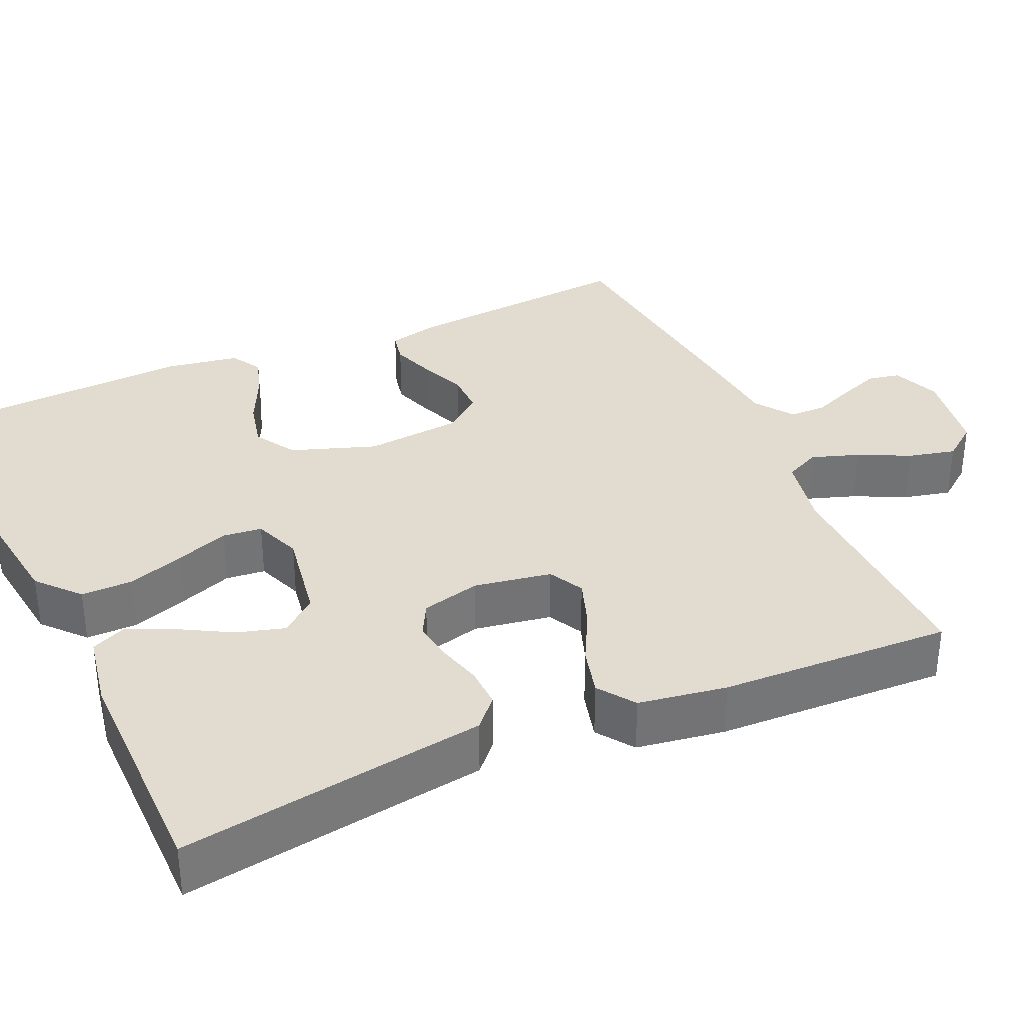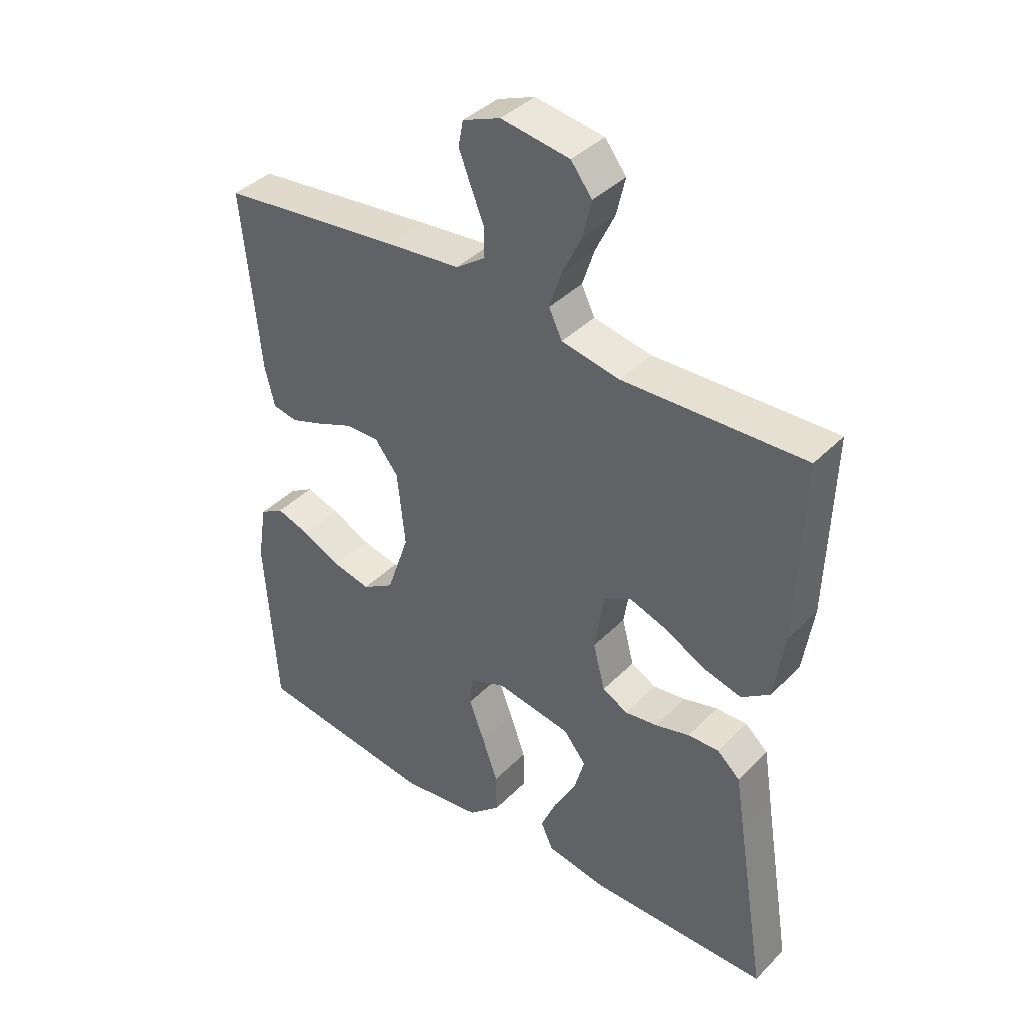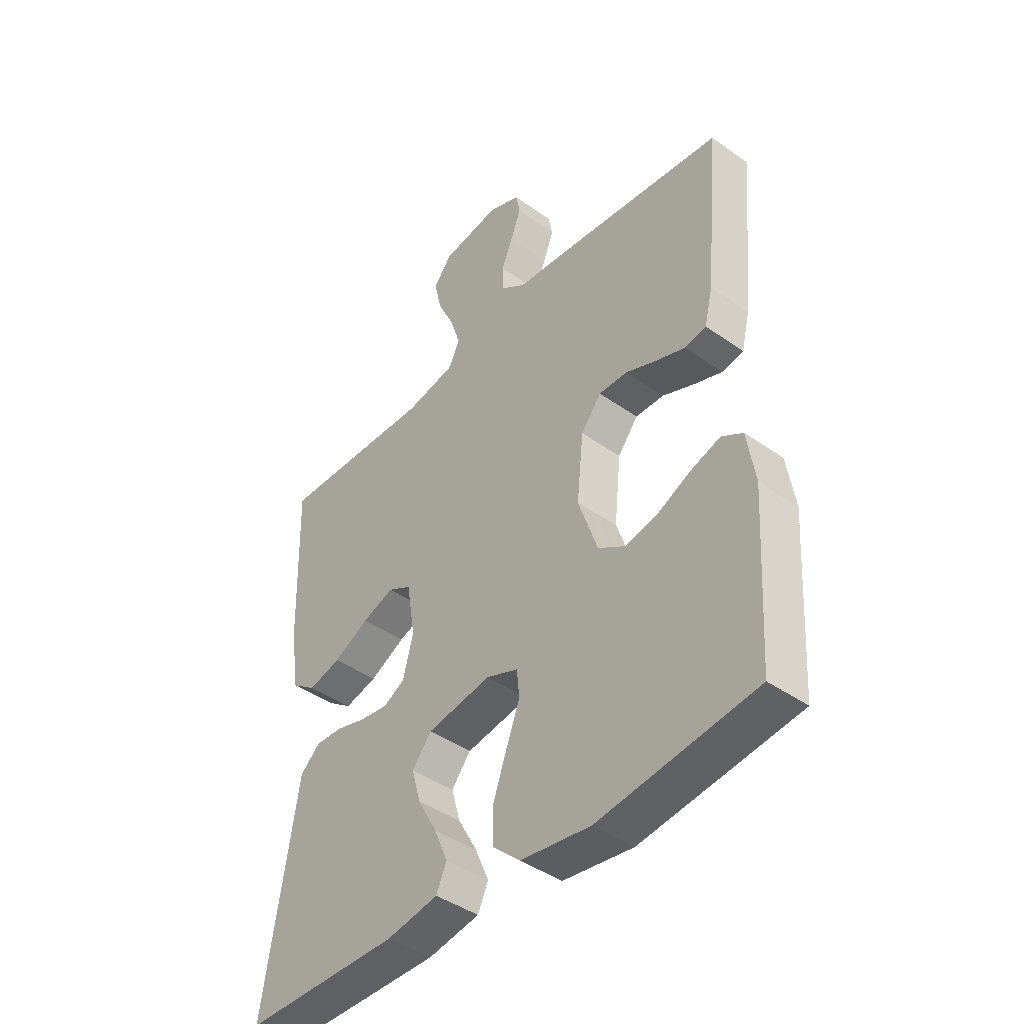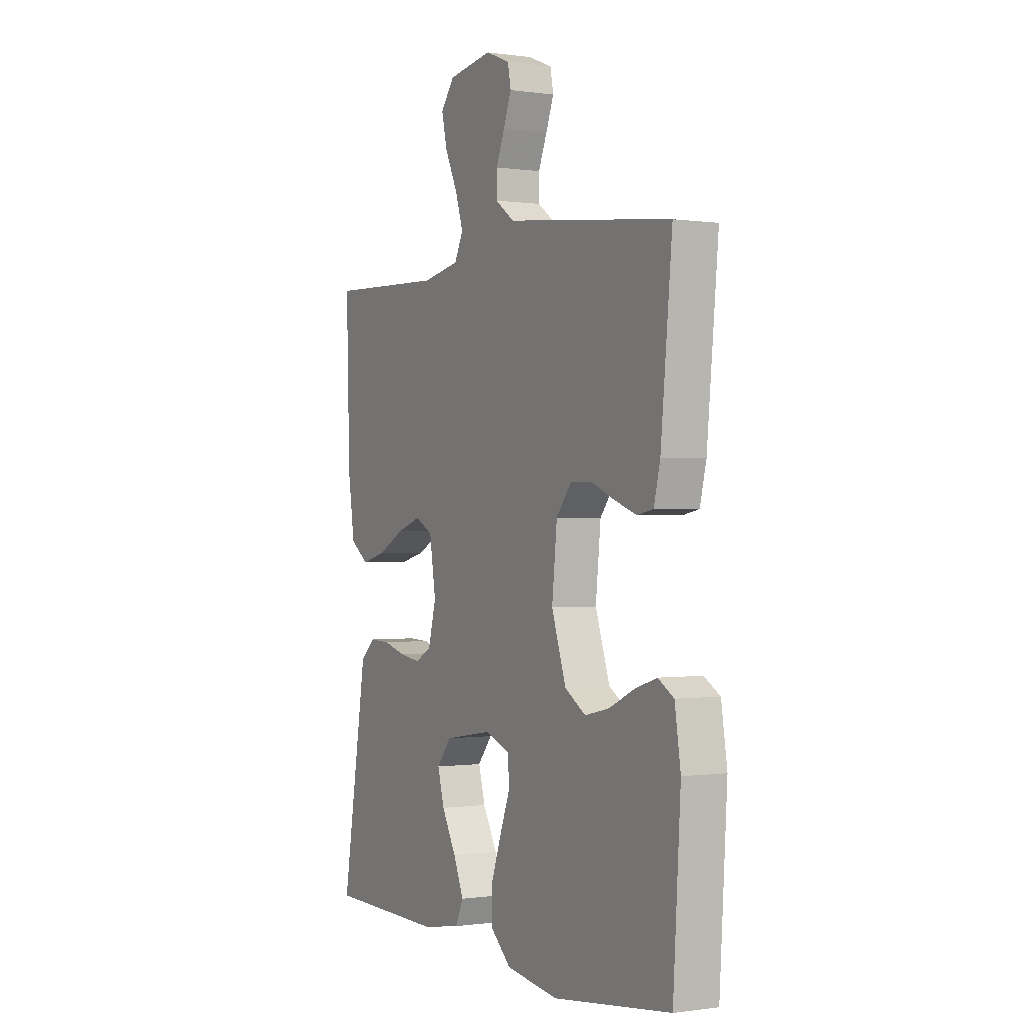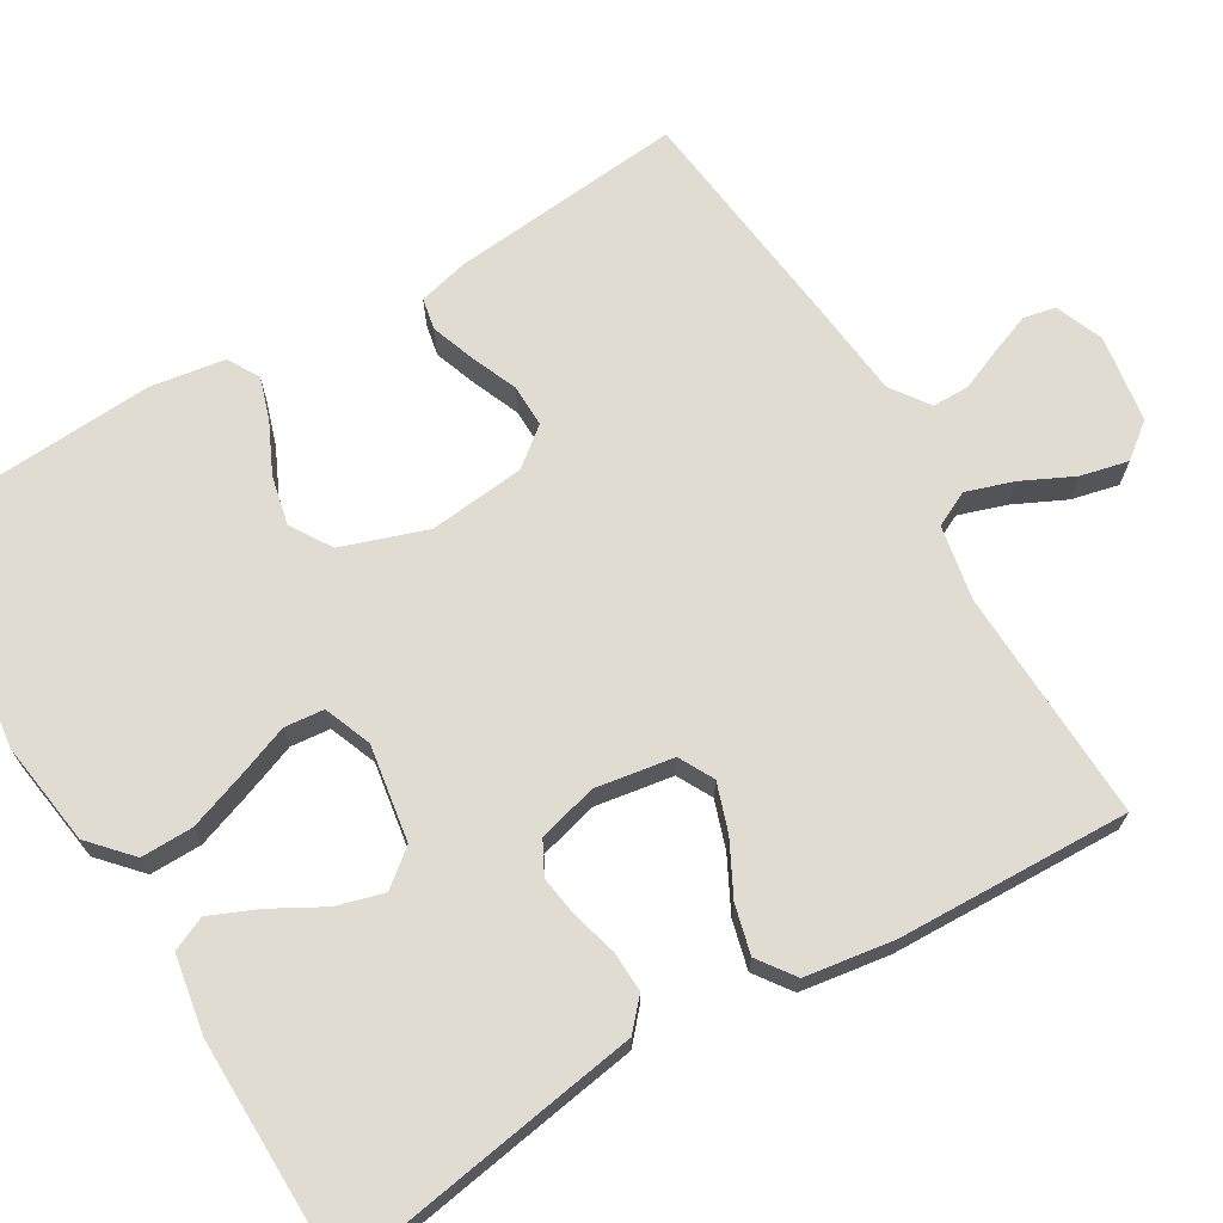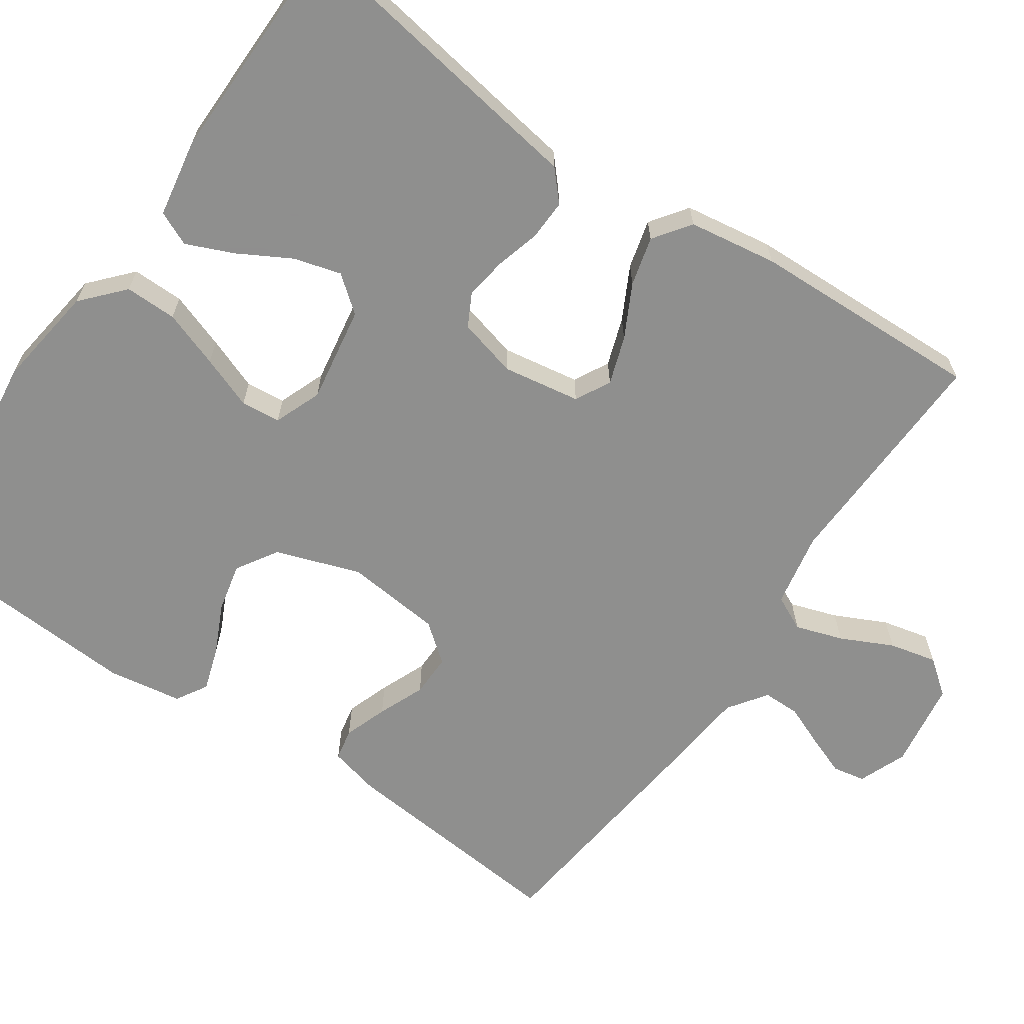
<metadata>
{"format":"obj","ext":"obj","renderer":"f3d","projection":"perspective","resolution":1024,"background":"white","views":[{"elev":34.3,"azim":-113.7,"up":"+Y"},{"elev":39.6,"azim":-140.7,"up":"+Z"},{"elev":-42.9,"azim":49.9,"up":"+Z"},{"elev":-0.2,"azim":61.6,"up":"+Z"},{"elev":69.3,"azim":-120.6,"up":"+Y"},{"elev":-65.1,"azim":-124.3,"up":"+Y"}]}
</metadata>
<code>
v 0.5 0.07 -0.5
v 0.2 0.07 -0.538
v 0.066 0.07 -0.519
v 0.013 0.07 -0.471
v 0.014 0.07 -0.404
v 0.04 0.07 -0.331
v 0.066 0.07 -0.263
v 0.061 0.07 -0.212
v 0 0.07 -0.188
v -0.124 0.07 -0.208
v -0.161 0.07 -0.254
v -0.144 0.07 -0.315
v -0.107 0.07 -0.382
v -0.081 0.07 -0.443
v -0.101 0.07 -0.487
v -0.2 0.07 -0.504
v -0.5 0.07 -0.5
v -0.451 0.07 -0.2
v -0.436 0.07 -0.106
v -0.398 0.07 -0.072
v -0.346 0.07 -0.074
v -0.289 0.07 -0.09
v -0.235 0.07 -0.098
v -0.193 0.07 -0.076
v -0.173 0.07 0
v -0.189 0.07 0.1
v -0.234 0.07 0.124
v -0.296 0.07 0.103
v -0.364 0.07 0.068
v -0.427 0.07 0.052
v -0.474 0.07 0.086
v -0.491 0.07 0.2
v -0.5 0.07 0.5
v -0.2 0.07 0.489
v -0.104 0.07 0.507
v -0.082 0.07 0.552
v -0.102 0.07 0.613
v -0.134 0.07 0.68
v -0.148 0.07 0.741
v -0.113 0.07 0.786
v 0 0.07 0.803
v 0.062 0.07 0.778
v 0.07 0.07 0.736
v 0.05 0.07 0.684
v 0.028 0.07 0.631
v 0.028 0.07 0.583
v 0.077 0.07 0.548
v 0.2 0.07 0.535
v 0.5 0.07 0.5
v 0.471 0.07 0.2
v 0.455 0.07 0.135
v 0.414 0.07 0.127
v 0.358 0.07 0.147
v 0.298 0.07 0.172
v 0.243 0.07 0.173
v 0.204 0.07 0.124
v 0.191 0.07 0
v 0.228 0.07 -0.109
v 0.281 0.07 -0.142
v 0.344 0.07 -0.128
v 0.408 0.07 -0.098
v 0.464 0.07 -0.08
v 0.504 0.07 -0.104
v 0.519 0.07 -0.2
v 0.5 0 -0.5
v 0.2 0 -0.538
v 0.066 0 -0.519
v 0.013 0 -0.471
v 0.014 0 -0.404
v 0.04 0 -0.331
v 0.066 0 -0.263
v 0.061 0 -0.212
v 0 0 -0.188
v -0.124 0 -0.208
v -0.161 0 -0.254
v -0.144 0 -0.315
v -0.107 0 -0.382
v -0.081 0 -0.443
v -0.101 0 -0.487
v -0.2 0 -0.504
v -0.5 0 -0.5
v -0.451 0 -0.2
v -0.436 0 -0.106
v -0.398 0 -0.072
v -0.346 0 -0.074
v -0.289 0 -0.09
v -0.235 0 -0.098
v -0.193 0 -0.076
v -0.173 0 0
v -0.189 0 0.1
v -0.234 0 0.124
v -0.296 0 0.103
v -0.364 0 0.068
v -0.427 0 0.052
v -0.474 0 0.086
v -0.491 0 0.2
v -0.5 0 0.5
v -0.2 0 0.489
v -0.104 0 0.507
v -0.082 0 0.552
v -0.102 0 0.613
v -0.134 0 0.68
v -0.148 0 0.741
v -0.113 0 0.786
v 0 0 0.803
v 0.062 0 0.778
v 0.07 0 0.736
v 0.05 0 0.684
v 0.028 0 0.631
v 0.028 0 0.583
v 0.077 0 0.548
v 0.2 0 0.535
v 0.5 0 0.5
v 0.471 0 0.2
v 0.455 0 0.135
v 0.414 0 0.127
v 0.358 0 0.147
v 0.298 0 0.172
v 0.243 0 0.173
v 0.204 0 0.124
v 0.191 0 0
v 0.228 0 -0.109
v 0.281 0 -0.142
v 0.344 0 -0.128
v 0.408 0 -0.098
v 0.464 0 -0.08
v 0.504 0 -0.104
v 0.519 0 -0.2
f 60 61 62 63
f 59 60 63 64
f 51 52 53 54
f 49 50 51 54
f 47 48 49 54
f 46 47 54 55
f 42 43 44 45
f 40 41 42 45
f 40 45 46
f 37 38 39 40
f 36 37 40 46
f 35 36 46 55
f 31 32 33 34
f 28 29 30 31
f 27 28 31 34
f 26 27 34 35
f 19 20 21 22
f 18 19 22 23
f 17 18 23
f 16 17 23 24
f 12 13 14 15
f 11 12 15 16
f 4 5 6 7
f 2 3 4 7
f 2 7 8
f 59 64 1 2
f 58 59 2 8
f 57 58 8 9
f 56 57 9 10
f 55 56 10
f 25 26 35 55
f 25 55 10
f 11 16 24 25
f 10 11 25
f 127 126 125 124
f 128 127 124 123
f 118 117 116 115
f 118 115 114 113
f 118 113 112 111
f 119 118 111 110
f 109 108 107 106
f 109 106 105 104
f 110 109 104
f 104 103 102 101
f 110 104 101 100
f 119 110 100 99
f 98 97 96 95
f 95 94 93 92
f 98 95 92 91
f 99 98 91 90
f 86 85 84 83
f 87 86 83 82
f 87 82 81
f 88 87 81 80
f 79 78 77 76
f 80 79 76 75
f 71 70 69 68
f 71 68 67 66
f 72 71 66
f 66 65 128 123
f 72 66 123 122
f 73 72 122 121
f 74 73 121 120
f 74 120 119
f 119 99 90 89
f 74 119 89
f 89 88 80 75
f 89 75 74
f 1 65 66 2
f 2 66 67 3
f 3 67 68 4
f 4 68 69 5
f 5 69 70 6
f 6 70 71 7
f 7 71 72 8
f 8 72 73 9
f 9 73 74 10
f 10 74 75 11
f 11 75 76 12
f 12 76 77 13
f 13 77 78 14
f 14 78 79 15
f 15 79 80 16
f 16 80 81 17
f 17 81 82 18
f 18 82 83 19
f 19 83 84 20
f 20 84 85 21
f 21 85 86 22
f 22 86 87 23
f 23 87 88 24
f 24 88 89 25
f 25 89 90 26
f 26 90 91 27
f 27 91 92 28
f 28 92 93 29
f 29 93 94 30
f 30 94 95 31
f 31 95 96 32
f 32 96 97 33
f 33 97 98 34
f 34 98 99 35
f 35 99 100 36
f 36 100 101 37
f 37 101 102 38
f 38 102 103 39
f 39 103 104 40
f 40 104 105 41
f 41 105 106 42
f 42 106 107 43
f 43 107 108 44
f 44 108 109 45
f 45 109 110 46
f 46 110 111 47
f 47 111 112 48
f 48 112 113 49
f 49 113 114 50
f 50 114 115 51
f 51 115 116 52
f 52 116 117 53
f 53 117 118 54
f 54 118 119 55
f 55 119 120 56
f 56 120 121 57
f 57 121 122 58
f 58 122 123 59
f 59 123 124 60
f 60 124 125 61
f 61 125 126 62
f 62 126 127 63
f 63 127 128 64
f 64 128 65 1

</code>
